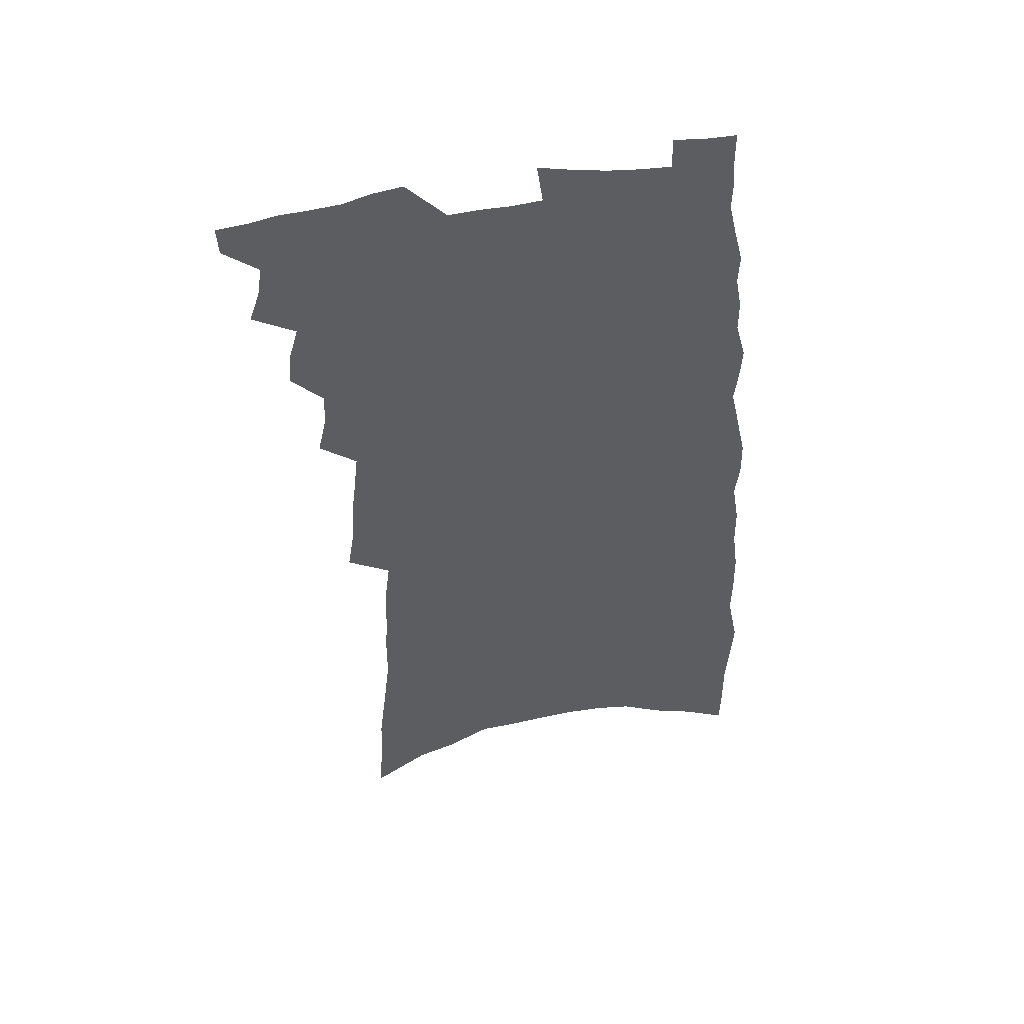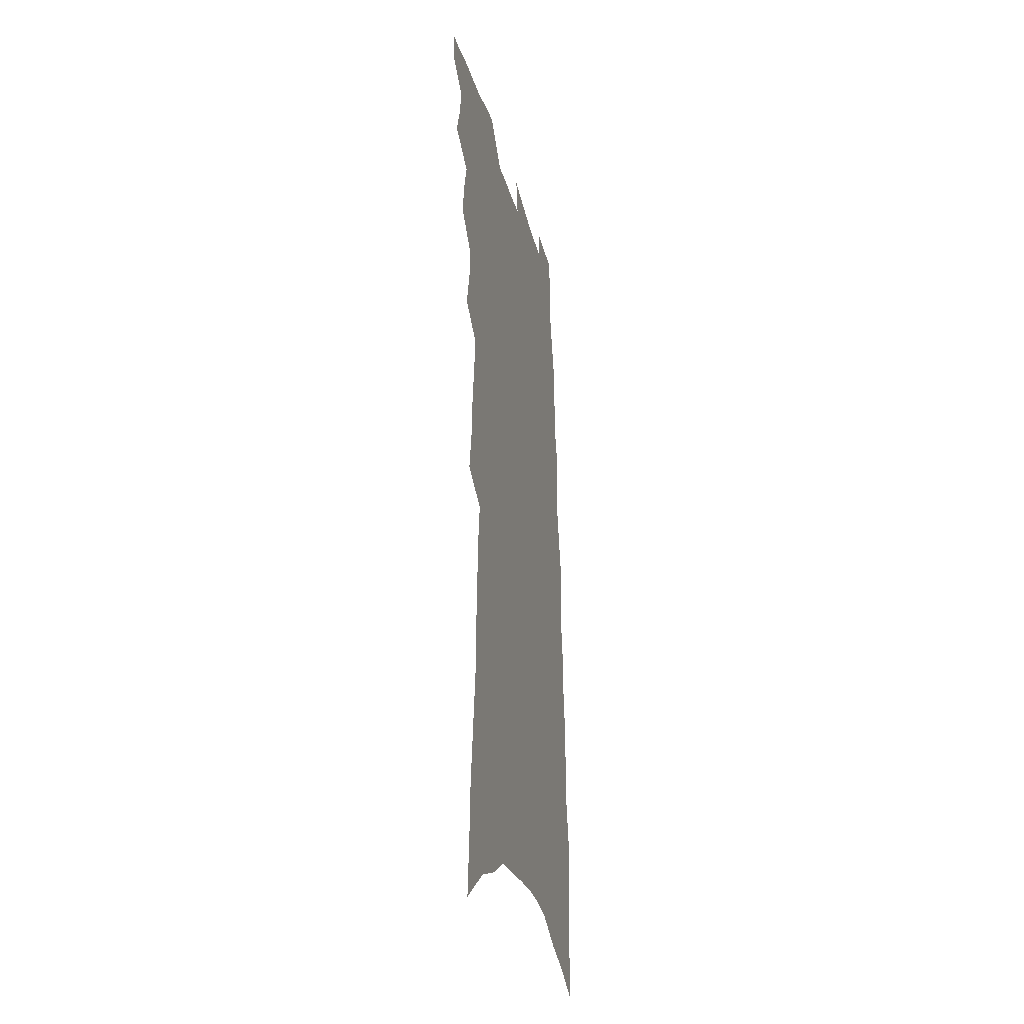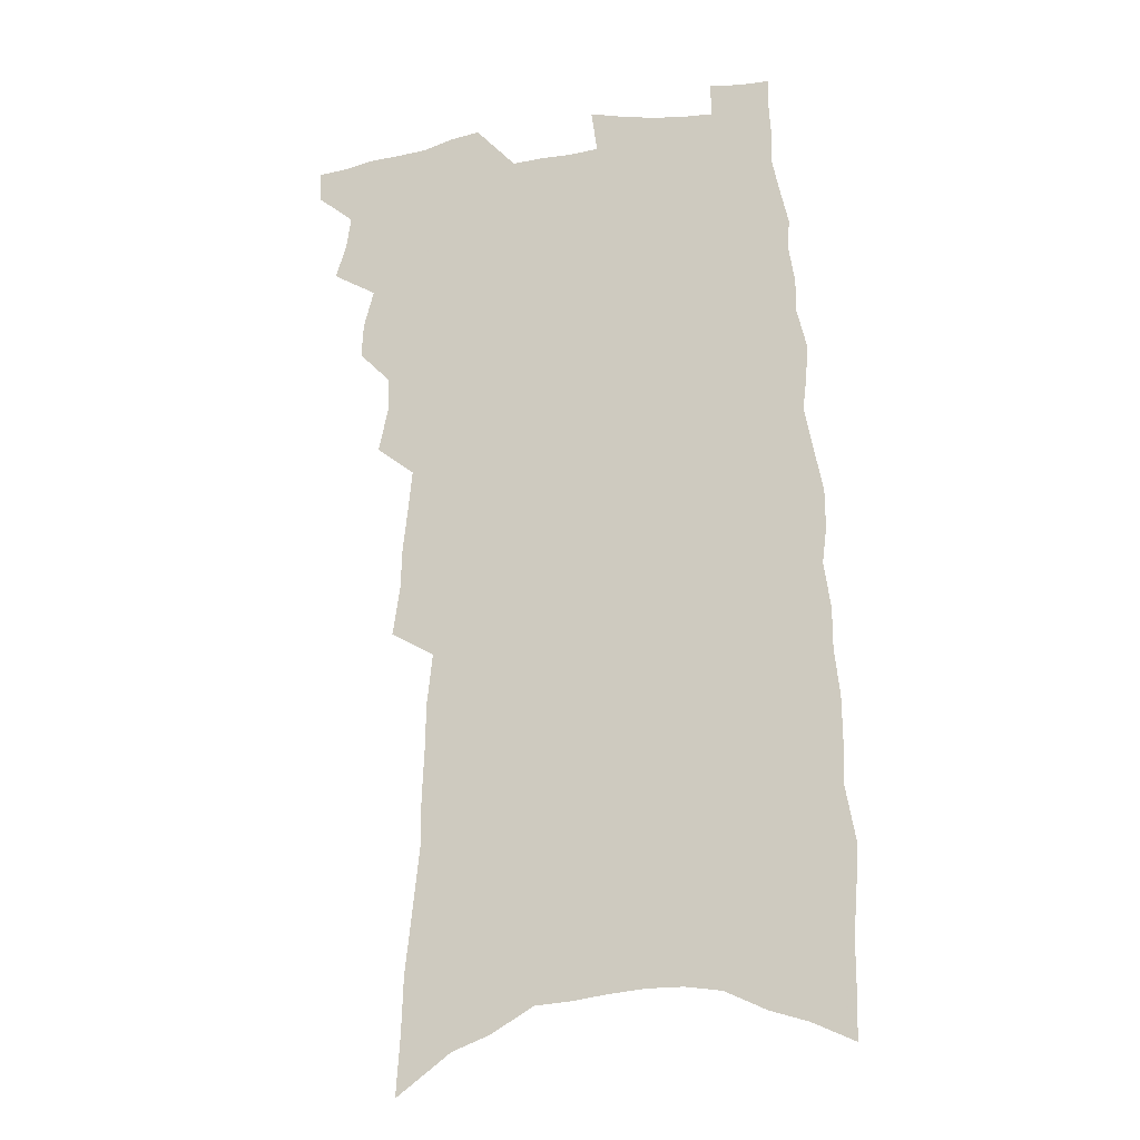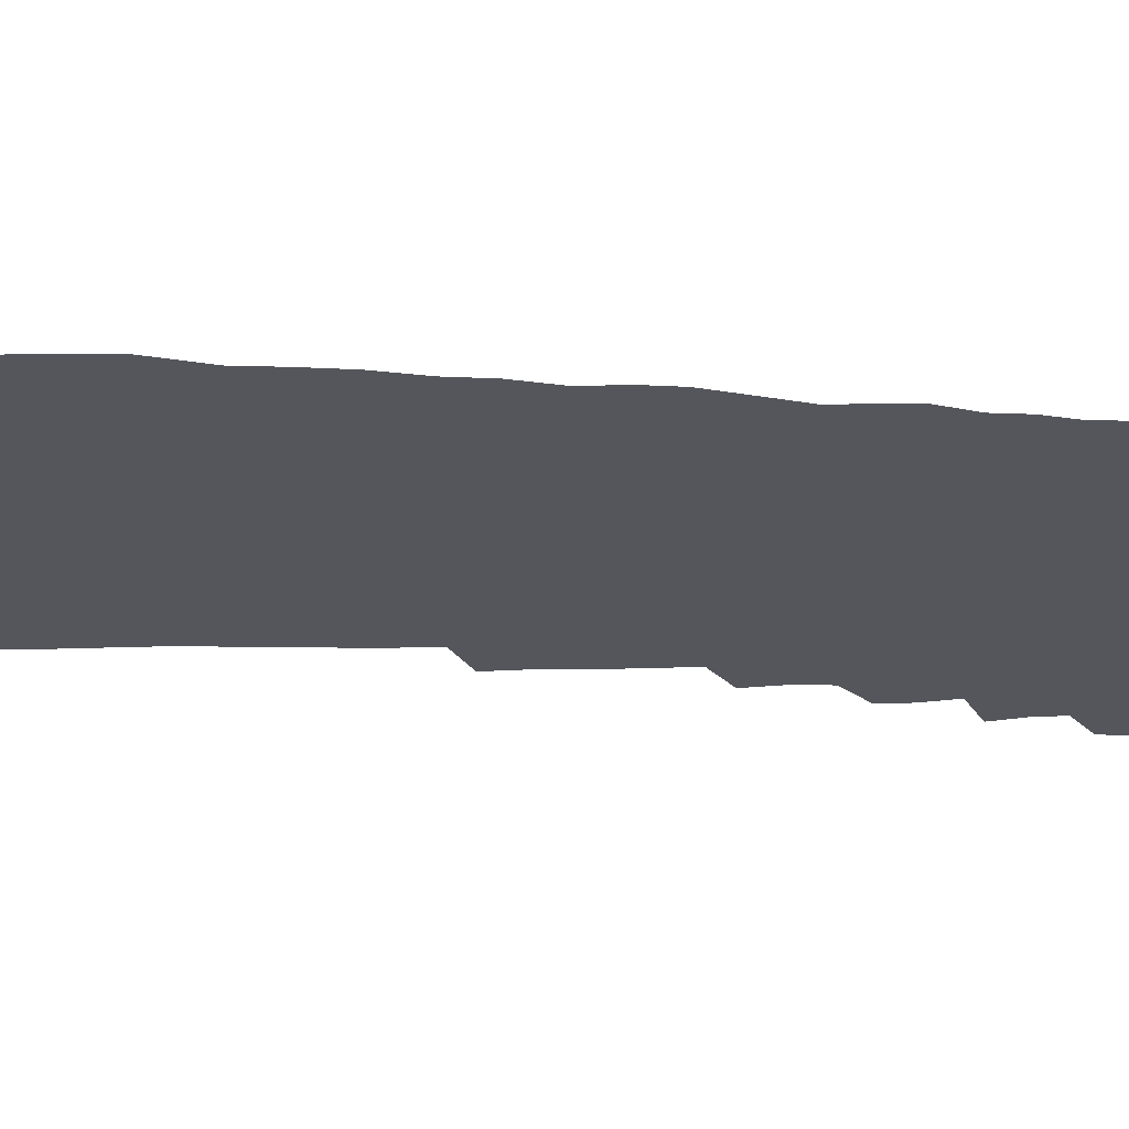
<metadata>
{"format":"obj","ext":"obj","renderer":"f3d","projection":"perspective","resolution":1024,"background":"white","views":[{"elev":50.5,"azim":-8.6,"up":"+Y"},{"elev":-31.5,"azim":-76.4,"up":"+Y"},{"elev":-15.1,"azim":13.8,"up":"+Y"},{"elev":-26.2,"azim":86.7,"up":"+Z"}]}
</metadata>
<code>
v 540.6 482 0
v 540.2 490.1 0
v 546.1 456.5 0
v 549.1 465.5 0
v 550.5 474.4 0
v 550.1 482.6 0
v 548.6 491.1 0
v 554.8 430.5 0
v 555.4 439.7 0
v 558.3 450 0
v 560.4 459 0
v 559.1 466.7 0
v 559.8 475.1 0
v 558.8 483.2 0
v 556.6 492.9 0
v 560.9 400.6 0
v 563.5 412.6 0
v 563.7 421.9 0
v 566.7 432.8 0
v 567.3 441.9 0
v 567.4 450.5 0
v 568.2 459.2 0
v 568.5 467.6 0
v 568.3 475.7 0
v 567.4 483.7 0
v 565.1 493.6 0
v 566.3 345 0
v 568.4 358.5 0
v 568.9 369.8 0
v 570.3 381.7 0
v 571.5 393 0
v 572.5 403.7 0
v 573.6 414.2 0
v 576.4 425.4 0
v 575.8 433.7 0
v 577 443 0
v 577.6 451.8 0
v 576.9 459.9 0
v 577.1 468.2 0
v 576.6 476.4 0
v 575.4 484.8 0
v 573.5 494.6 0
v 569.9 216.1 0
v 571.1 232.8 0
v 571.7 248.8 0
v 573.8 267.1 0
v 575.8 284.1 0
v 575.8 297.6 0
v 576.6 311.3 0
v 576.9 324 0
v 578.5 338.4 0
v 579.9 351.5 0
v 580.2 362.7 0
v 581.1 374.1 0
v 581.7 385.1 0
v 582.5 395.8 0
v 583.8 406.7 0
v 584.5 416.7 0
v 585 425.9 0
v 586.5 435.8 0
v 586 443.9 0
v 586.5 452.5 0
v 587.1 460.8 0
v 585.9 469 0
v 584.9 477.5 0
v 583.7 486.3 0
v 581.6 497.1 0
v 585.6 228.2 0
v 584 240.6 0
v 587.2 261.7 0
v 587.9 277.1 0
v 588.4 291.4 0
v 588.9 305 0
v 588.5 316.8 0
v 588.2 328.5 0
v 590.4 343.5 0
v 591 355.4 0
v 591.5 366.4 0
v 592.2 377.6 0
v 592 387.4 0
v 593.2 398.7 0
v 593 407.8 0
v 594.2 418.2 0
v 594.2 427.1 0
v 594.8 436.2 0
v 595 444.8 0
v 595.2 453.2 0
v 594.9 461.3 0
v 594.9 469.3 0
v 593.8 477.7 0
v 592.4 486.9 0
v 590 498.5 0
v 596.3 232.6 0
v 598.4 252.8 0
v 599.5 269.7 0
v 599 282.1 0
v 600.3 298 0
v 599.7 309.2 0
v 599.2 320.5 0
v 600.1 334.3 0
v 600.1 345.6 0
v 600.1 356.2 0
v 601.9 369.8 0
v 601.8 379.4 0
v 601.8 389.4 0
v 602.3 399.8 0
v 602.9 409.7 0
v 603.4 419.4 0
v 603.2 428 0
v 603.4 436.8 0
v 604 445.9 0
v 603.8 453.7 0
v 603.3 461.8 0
v 603 470 0
v 602 478.6 0
v 601.2 487 0
v 608.5 240 0
v 609.1 256.9 0
v 609.4 271.8 0
v 609.5 285.6 0
v 609.6 298.7 0
v 609.3 310.4 0
v 609.4 323.3 0
v 609.6 335.6 0
v 609.9 348.1 0
v 610.7 360.6 0
v 610.5 369.3 0
v 610.8 380.8 0
v 611.1 391.2 0
v 611.7 402 0
v 611.5 410.3 0
v 611.8 420 0
v 611.8 428.7 0
v 611.8 437.3 0
v 611.9 445.8 0
v 611.9 454 0
v 611.9 462.1 0
v 611.4 470.3 0
v 610.4 479.1 0
v 609.6 487.8 0
v 618.8 241.1 0
v 619.4 260.6 0
v 619.4 274.8 0
v 619.2 287.2 0
v 619.3 300.7 0
v 619 312.3 0
v 618.8 323.9 0
v 619.1 337.5 0
v 619.4 350.3 0
v 619.5 361.1 0
v 619.4 370.5 0
v 619.6 381.5 0
v 619.7 391.5 0
v 619.9 401.7 0
v 619.9 410.1 0
v 620.2 420.6 0
v 620.1 429 0
v 620.3 438 0
v 620.3 446.3 0
v 620.1 454.3 0
v 620 462.4 0
v 619.8 470.5 0
v 619.5 478.6 0
v 618.3 488 0
v 629.2 242.8 0
v 629.2 260.6 0
v 629 275.5 0
v 628.9 288.7 0
v 628.7 301.7 0
v 628.5 313.4 0
v 628.4 326.2 0
v 628.3 338 0
v 628.4 349.9 0
v 628.3 360.8 0
v 628.3 371.2 0
v 628.4 381.5 0
v 628.4 392.3 0
v 628.4 401.6 0
v 628.4 411 0
v 628.4 420.9 0
v 628.4 429.3 0
v 628.4 438 0
v 628.3 446.3 0
v 628.2 454.5 0
v 628.1 462.7 0
v 628 470.7 0
v 627.7 478.7 0
v 626.7 488.9 0
v 625 500.4 0
v 639.4 244 0
v 639 261.9 0
v 638.6 275.6 0
v 638.5 287.5 0
v 638.2 301.5 0
v 638 313.9 0
v 637.8 326 0
v 637.4 338.9 0
v 637.3 349.9 0
v 637.3 360.1 0
v 637.2 370.6 0
v 637.1 381.9 0
v 637 392 0
v 636.9 401.6 0
v 636.8 411.1 0
v 636.7 420.6 0
v 636.7 429.3 0
v 636.5 438.1 0
v 636.5 446.4 0
v 636.5 455 0
v 636.3 463 0
v 636.1 470.8 0
v 635.9 479.2 0
v 635.5 488.2 0
v 634.6 498.4 0
v 649.6 244.3 0
v 648.9 260.6 0
v 648.5 274 0
v 648 287.1 0
v 649.3 296.7 0
v 647.6 312.5 0
v 647.3 324.9 0
v 646.9 337 0
v 646.4 349.2 0
v 646.3 360.2 0
v 646.1 370.6 0
v 645.8 381.2 0
v 645.7 391.3 0
v 645.7 400.7 0
v 645.4 410.6 0
v 645.4 419.7 0
v 645.1 428.9 0
v 645.2 437.4 0
v 644.8 446.4 0
v 644.6 454.8 0
v 644.3 463.1 0
v 644.4 471.2 0
v 644.2 479.4 0
v 644.2 487.6 0
v 643.9 496.9 0
v 660 243.1 0
v 659.3 257.9 0
v 658.2 273.3 0
v 658.8 284.3 0
v 658.4 296.8 0
v 656.7 313.4 0
v 656.9 323.9 0
v 655.9 337.2 0
v 655.4 348.5 0
v 655.4 359.1 0
v 655.4 369.3 0
v 654.6 380.6 0
v 654.8 390.1 0
v 654.6 399.9 0
v 655.1 408.7 0
v 654.5 418.4 0
v 653.7 428.3 0
v 653.7 437 0
v 653.4 445.9 0
v 652.6 455 0
v 652.6 463.1 0
v 652.6 471.2 0
v 652.6 479.5 0
v 652.6 487.8 0
v 652.6 496.2 0
v 671.8 237.8 0
v 670.5 253.7 0
v 668.5 270.7 0
v 669 282.5 0
v 668.1 296.3 0
v 668.1 308.5 0
v 666.7 322.1 0
v 666.6 333.4 0
v 664.8 346.8 0
v 665.8 356.3 0
v 665.3 367.3 0
v 665.4 377.4 0
v 664.4 388.4 0
v 664.2 398.2 0
v 664.2 407.7 0
v 663.3 417.8 0
v 663.4 426.7 0
v 662.7 436.3 0
v 662.3 445.3 0
v 661.5 454.3 0
v 661.5 462.7 0
v 661 471.2 0
v 661 479.5 0
v 660.9 487.6 0
v 661 496.1 0
v 660.9 505.1 0
v 683 234.6 0
v 682 249.7 0
v 682 263.1 0
v 681.4 276.7 0
v 679.4 291.9 0
v 679.4 304.3 0
v 678.8 316.8 0
v 677.7 329.6 0
v 677.7 340.9 0
v 677.1 352.4 0
v 676.6 363.4 0
v 677.3 373.4 0
v 676.1 384.6 0
v 674.9 395.5 0
v 674.3 405.7 0
v 673.3 416.1 0
v 672.4 425.8 0
v 673.1 434.6 0
v 672.2 443.9 0
v 670.2 453.8 0
v 670.8 462 0
v 670.1 470.9 0
v 669.4 479.5 0
v 669.1 487.6 0
v 669.5 496.1 0
v 669.5 504.4 0
v 695.1 229.4 0
v 695.2 242.6 0
v 695.1 256.2 0
v 696 268.3 0
v 696.7 280.6 0
v 693.6 296.7 0
v 693.8 308.6 0
v 693.5 320.8 0
v 691.9 334 0
v 691.8 345.4 0
v 689.8 358.1 0
v 690.9 368 0
v 690.7 378.7 0
v 688.2 390.9 0
v 685.6 402.9 0
v 686.6 412.1 0
v 687.2 421.5 0
v 684.3 432.5 0
v 684.3 441.5 0
v 682.6 451.4 0
v 683 460 0
v 680.5 469.8 0
v 678.4 479.5 0
v 678.6 487.9 0
v 677.9 496.3 0
v 678 504.6 0
f 5 6 1
f 1 6 2
f 6 7 2
f 10 11 3
f 3 11 4
f 11 12 4
f 4 12 5
f 12 13 5
f 5 13 6
f 13 14 6
f 6 14 7
f 14 15 7
f 18 19 8
f 8 19 9
f 19 20 9
f 9 20 10
f 20 21 10
f 10 21 11
f 21 22 11
f 11 22 12
f 22 23 12
f 12 23 13
f 23 24 13
f 13 24 14
f 24 25 14
f 14 25 15
f 25 26 15
f 31 32 16
f 16 32 17
f 32 33 17
f 17 33 18
f 33 34 18
f 18 34 19
f 34 35 19
f 19 35 20
f 35 36 20
f 20 36 21
f 36 37 21
f 21 37 22
f 37 38 22
f 22 38 23
f 38 39 23
f 23 39 24
f 39 40 24
f 24 40 25
f 40 41 25
f 25 41 26
f 41 42 26
f 51 52 27
f 27 52 28
f 52 53 28
f 28 53 29
f 53 54 29
f 29 54 30
f 54 55 30
f 30 55 31
f 55 56 31
f 31 56 32
f 56 57 32
f 32 57 33
f 57 58 33
f 33 58 34
f 58 59 34
f 34 59 35
f 59 60 35
f 35 60 36
f 60 61 36
f 36 61 37
f 61 62 37
f 37 62 38
f 62 63 38
f 38 63 39
f 63 64 39
f 39 64 40
f 64 65 40
f 40 65 41
f 65 66 41
f 41 66 42
f 66 67 42
f 43 68 44
f 68 69 44
f 44 69 45
f 69 70 45
f 45 70 46
f 70 71 46
f 46 71 47
f 71 72 47
f 47 72 48
f 72 73 48
f 48 73 49
f 73 74 49
f 49 74 50
f 74 75 50
f 50 75 51
f 75 76 51
f 51 76 52
f 76 77 52
f 52 77 53
f 77 78 53
f 53 78 54
f 78 79 54
f 54 79 55
f 79 80 55
f 55 80 56
f 80 81 56
f 56 81 57
f 81 82 57
f 57 82 58
f 82 83 58
f 58 83 59
f 83 84 59
f 59 84 60
f 84 85 60
f 60 85 61
f 85 86 61
f 61 86 62
f 86 87 62
f 62 87 63
f 87 88 63
f 63 88 64
f 88 89 64
f 64 89 65
f 89 90 65
f 65 90 66
f 90 91 66
f 66 91 67
f 91 92 67
f 68 93 69
f 93 94 69
f 69 94 70
f 94 95 70
f 70 95 71
f 95 96 71
f 71 96 72
f 96 97 72
f 72 97 73
f 97 98 73
f 73 98 74
f 98 99 74
f 74 99 75
f 99 100 75
f 75 100 76
f 100 101 76
f 76 101 77
f 101 102 77
f 77 102 78
f 102 103 78
f 78 103 79
f 103 104 79
f 79 104 80
f 104 105 80
f 80 105 81
f 105 106 81
f 81 106 82
f 106 107 82
f 82 107 83
f 107 108 83
f 83 108 84
f 108 109 84
f 84 109 85
f 109 110 85
f 85 110 86
f 110 111 86
f 86 111 87
f 111 112 87
f 87 112 88
f 112 113 88
f 88 113 89
f 113 114 89
f 89 114 90
f 114 115 90
f 90 115 91
f 115 116 91
f 91 116 92
f 93 117 94
f 117 118 94
f 94 118 95
f 118 119 95
f 95 119 96
f 119 120 96
f 96 120 97
f 120 121 97
f 97 121 98
f 121 122 98
f 98 122 99
f 122 123 99
f 99 123 100
f 123 124 100
f 100 124 101
f 124 125 101
f 101 125 102
f 125 126 102
f 102 126 103
f 126 127 103
f 103 127 104
f 127 128 104
f 104 128 105
f 128 129 105
f 105 129 106
f 129 130 106
f 106 130 107
f 130 131 107
f 107 131 108
f 131 132 108
f 108 132 109
f 132 133 109
f 109 133 110
f 133 134 110
f 110 134 111
f 134 135 111
f 111 135 112
f 135 136 112
f 112 136 113
f 136 137 113
f 113 137 114
f 137 138 114
f 114 138 115
f 138 139 115
f 115 139 116
f 139 140 116
f 117 141 118
f 141 142 118
f 118 142 119
f 142 143 119
f 119 143 120
f 143 144 120
f 120 144 121
f 144 145 121
f 121 145 122
f 145 146 122
f 122 146 123
f 146 147 123
f 123 147 124
f 147 148 124
f 124 148 125
f 148 149 125
f 125 149 126
f 149 150 126
f 126 150 127
f 150 151 127
f 127 151 128
f 151 152 128
f 128 152 129
f 152 153 129
f 129 153 130
f 153 154 130
f 130 154 131
f 154 155 131
f 131 155 132
f 155 156 132
f 132 156 133
f 156 157 133
f 133 157 134
f 157 158 134
f 134 158 135
f 158 159 135
f 135 159 136
f 159 160 136
f 136 160 137
f 160 161 137
f 137 161 138
f 161 162 138
f 138 162 139
f 162 163 139
f 139 163 140
f 163 164 140
f 141 165 142
f 165 166 142
f 142 166 143
f 166 167 143
f 143 167 144
f 167 168 144
f 144 168 145
f 168 169 145
f 145 169 146
f 169 170 146
f 146 170 147
f 170 171 147
f 147 171 148
f 171 172 148
f 148 172 149
f 172 173 149
f 149 173 150
f 173 174 150
f 150 174 151
f 174 175 151
f 151 175 152
f 175 176 152
f 152 176 153
f 176 177 153
f 153 177 154
f 177 178 154
f 154 178 155
f 178 179 155
f 155 179 156
f 179 180 156
f 156 180 157
f 180 181 157
f 157 181 158
f 181 182 158
f 158 182 159
f 182 183 159
f 159 183 160
f 183 184 160
f 160 184 161
f 184 185 161
f 161 185 162
f 185 186 162
f 162 186 163
f 186 187 163
f 163 187 164
f 187 188 164
f 165 190 166
f 190 191 166
f 166 191 167
f 191 192 167
f 167 192 168
f 192 193 168
f 168 193 169
f 193 194 169
f 169 194 170
f 194 195 170
f 170 195 171
f 195 196 171
f 171 196 172
f 196 197 172
f 172 197 173
f 197 198 173
f 173 198 174
f 198 199 174
f 174 199 175
f 199 200 175
f 175 200 176
f 200 201 176
f 176 201 177
f 201 202 177
f 177 202 178
f 202 203 178
f 178 203 179
f 203 204 179
f 179 204 180
f 204 205 180
f 180 205 181
f 205 206 181
f 181 206 182
f 206 207 182
f 182 207 183
f 207 208 183
f 183 208 184
f 208 209 184
f 184 209 185
f 209 210 185
f 185 210 186
f 210 211 186
f 186 211 187
f 211 212 187
f 187 212 188
f 212 213 188
f 188 213 189
f 213 214 189
f 190 215 191
f 215 216 191
f 191 216 192
f 216 217 192
f 192 217 193
f 217 218 193
f 193 218 194
f 218 219 194
f 194 219 195
f 219 220 195
f 195 220 196
f 220 221 196
f 196 221 197
f 221 222 197
f 197 222 198
f 222 223 198
f 198 223 199
f 223 224 199
f 199 224 200
f 224 225 200
f 200 225 201
f 225 226 201
f 201 226 202
f 226 227 202
f 202 227 203
f 227 228 203
f 203 228 204
f 228 229 204
f 204 229 205
f 229 230 205
f 205 230 206
f 230 231 206
f 206 231 207
f 231 232 207
f 207 232 208
f 232 233 208
f 208 233 209
f 233 234 209
f 209 234 210
f 234 235 210
f 210 235 211
f 235 236 211
f 211 236 212
f 236 237 212
f 212 237 213
f 237 238 213
f 213 238 214
f 238 239 214
f 215 240 216
f 240 241 216
f 216 241 217
f 241 242 217
f 217 242 218
f 242 243 218
f 218 243 219
f 243 244 219
f 219 244 220
f 244 245 220
f 220 245 221
f 245 246 221
f 221 246 222
f 246 247 222
f 222 247 223
f 247 248 223
f 223 248 224
f 248 249 224
f 224 249 225
f 249 250 225
f 225 250 226
f 250 251 226
f 226 251 227
f 251 252 227
f 227 252 228
f 252 253 228
f 228 253 229
f 253 254 229
f 229 254 230
f 254 255 230
f 230 255 231
f 255 256 231
f 231 256 232
f 256 257 232
f 232 257 233
f 257 258 233
f 233 258 234
f 258 259 234
f 234 259 235
f 259 260 235
f 235 260 236
f 260 261 236
f 236 261 237
f 261 262 237
f 237 262 238
f 262 263 238
f 238 263 239
f 263 264 239
f 240 265 241
f 265 266 241
f 241 266 242
f 266 267 242
f 242 267 243
f 267 268 243
f 243 268 244
f 268 269 244
f 244 269 245
f 269 270 245
f 245 270 246
f 270 271 246
f 246 271 247
f 271 272 247
f 247 272 248
f 272 273 248
f 248 273 249
f 273 274 249
f 249 274 250
f 274 275 250
f 250 275 251
f 275 276 251
f 251 276 252
f 276 277 252
f 252 277 253
f 277 278 253
f 253 278 254
f 278 279 254
f 254 279 255
f 279 280 255
f 255 280 256
f 280 281 256
f 256 281 257
f 281 282 257
f 257 282 258
f 282 283 258
f 258 283 259
f 283 284 259
f 259 284 260
f 284 285 260
f 260 285 261
f 285 286 261
f 261 286 262
f 286 287 262
f 262 287 263
f 287 288 263
f 263 288 264
f 288 289 264
f 265 291 266
f 291 292 266
f 266 292 267
f 292 293 267
f 267 293 268
f 293 294 268
f 268 294 269
f 294 295 269
f 269 295 270
f 295 296 270
f 270 296 271
f 296 297 271
f 271 297 272
f 297 298 272
f 272 298 273
f 298 299 273
f 273 299 274
f 299 300 274
f 274 300 275
f 300 301 275
f 275 301 276
f 301 302 276
f 276 302 277
f 302 303 277
f 277 303 278
f 303 304 278
f 278 304 279
f 304 305 279
f 279 305 280
f 305 306 280
f 280 306 281
f 306 307 281
f 281 307 282
f 307 308 282
f 282 308 283
f 308 309 283
f 283 309 284
f 309 310 284
f 284 310 285
f 310 311 285
f 285 311 286
f 311 312 286
f 286 312 287
f 312 313 287
f 287 313 288
f 313 314 288
f 288 314 289
f 314 315 289
f 289 315 290
f 315 316 290
f 291 317 292
f 317 318 292
f 292 318 293
f 318 319 293
f 293 319 294
f 319 320 294
f 294 320 295
f 320 321 295
f 295 321 296
f 321 322 296
f 296 322 297
f 322 323 297
f 297 323 298
f 323 324 298
f 298 324 299
f 324 325 299
f 299 325 300
f 325 326 300
f 300 326 301
f 326 327 301
f 301 327 302
f 327 328 302
f 302 328 303
f 328 329 303
f 303 329 304
f 329 330 304
f 304 330 305
f 330 331 305
f 305 331 306
f 331 332 306
f 306 332 307
f 332 333 307
f 307 333 308
f 333 334 308
f 308 334 309
f 334 335 309
f 309 335 310
f 335 336 310
f 310 336 311
f 336 337 311
f 311 337 312
f 337 338 312
f 312 338 313
f 338 339 313
f 313 339 314
f 339 340 314
f 314 340 315
f 340 341 315
f 315 341 316
f 341 342 316

</code>
